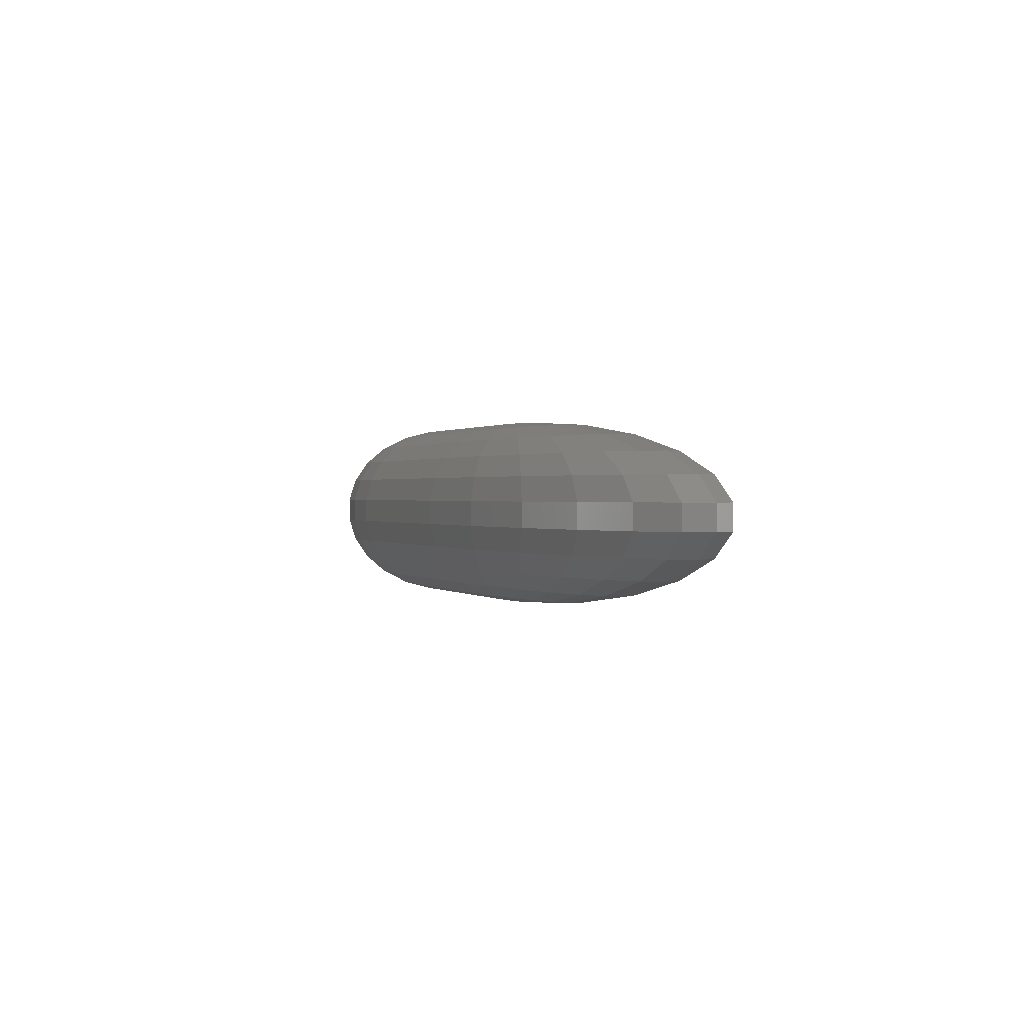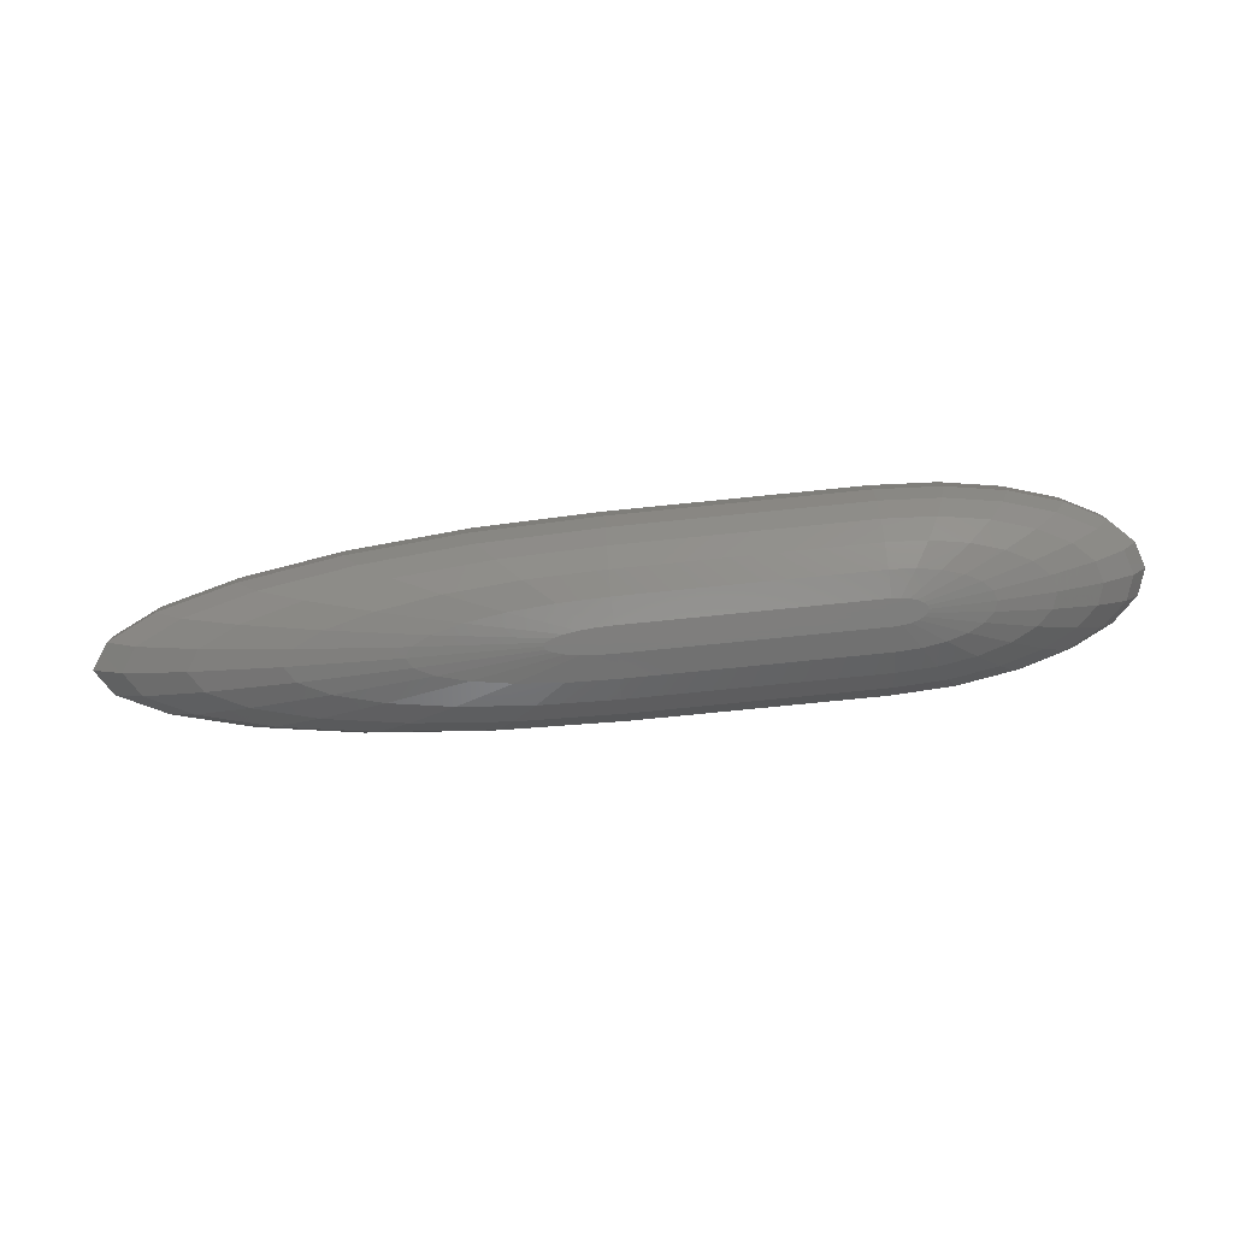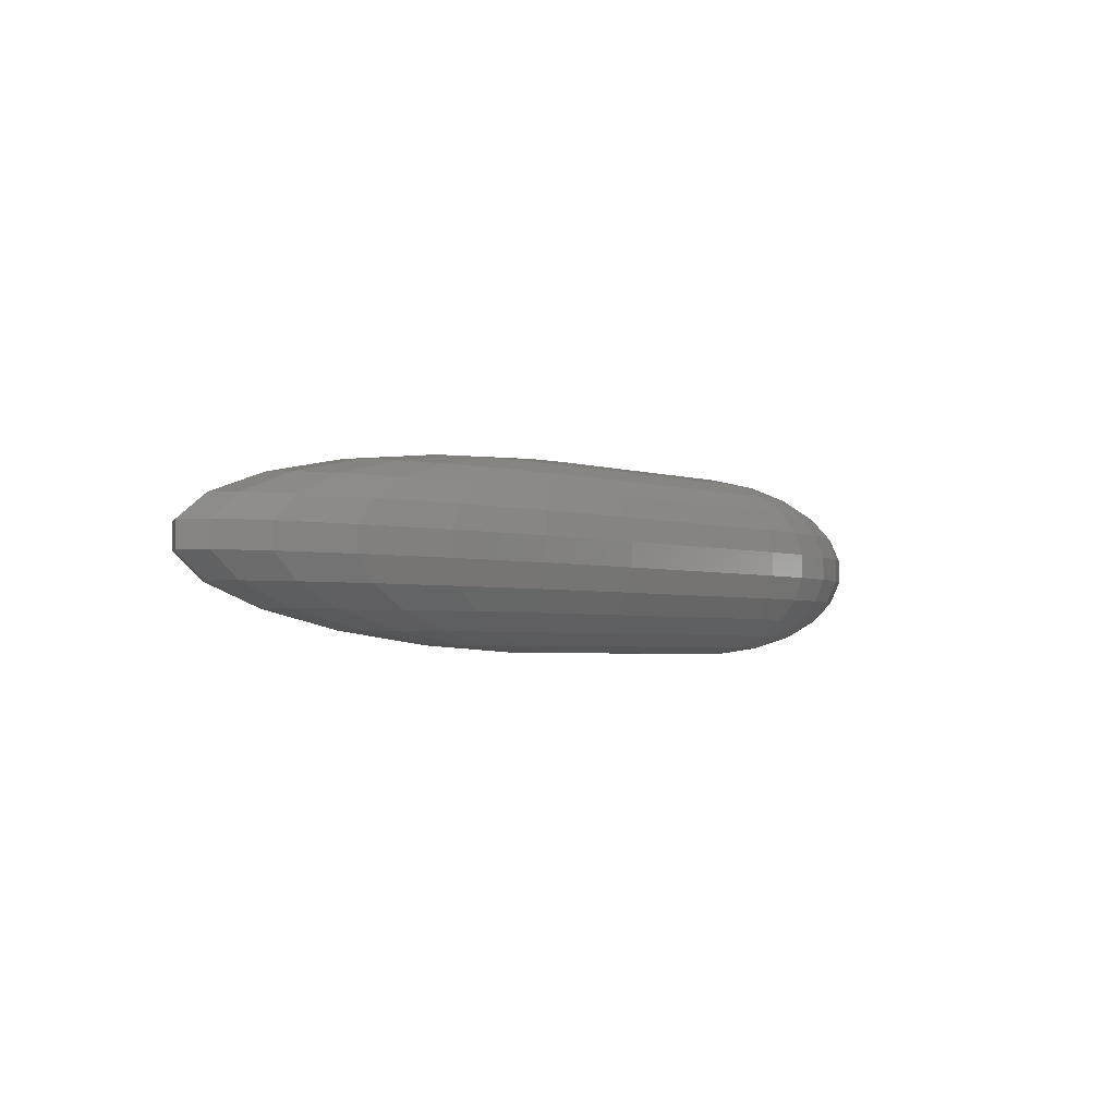
<metadata>
{"format":"stl","ext":"stl","renderer":"f3d","projection":"perspective","resolution":1024,"background":"white","views":[{"elev":0.6,"azim":-111.1,"up":"+Z"},{"elev":-78.0,"azim":5.7,"up":"+Z"},{"elev":-3.1,"azim":-49.2,"up":"+Z"}]}
</metadata>
<code>
# stl→obj: 312 verts, 620 faces
v -8.285 0.9567 4.619
v -13.18 1.522 3.967
v -9.241 0.4952 4.619
v -5.133 3.832 3.044
v 0 3.967 3.044
v 0 4.619 1.913
v 12.5 4.619 1.913
v 12.5 4.957 0.6526
v -7.61 -2.636 3.967
v -4.784 -1.657 4.619
v -6.765 -1.353 4.619
v -23.94 -1.283 0.6526
v -21.47 -2.479 0.6526
v -22.31 -1.196 1.913
v -20 -2.31 1.913
v 23.23 -2.479 -0.6526
v 23.23 -2.479 0.6526
v 21.26 -3.505 -0.6526
v -6.415 4.788 -0.6526
v 0 4.957 -0.6526
v 0 4.619 -1.913
v 24.89 0 -0.6526
v 24.89 0 0.6526
v 24.47 -1.283 -0.6526
v 22.08 1.027 3.044
v 19.09 1.522 3.967
v 19.85 0.7878 3.967
v -6.415 -4.788 -0.6526
v -5.978 -4.462 -1.913
v 0 -4.619 -1.913
v -17.53 3.505 -0.6526
v -21.47 2.479 0.6526
v -17.53 3.505 0.6526
v 12.5 3.044 3.967
v 0 1.913 4.619
v 12.5 1.913 4.619
v 19.51 -2.805 3.044
v 19.09 -1.522 3.967
v 17.88 -2.152 3.967
v 13.32 0.5652 4.957
v -2.826 -0.3263 4.957
v 13.65 0.4615 4.957
v 24.47 1.283 -0.6526
v 24.47 1.283 0.6526
v -14.7 0.7878 -3.967
v -15.22 0 -3.967
v -19.16 1.027 -3.044
v -20 -2.31 -1.913
v -21.47 -2.479 -0.6526
v -22.31 -1.196 -1.913
v 18.27 -4.001 -1.913
v 15.49 -4.462 -1.913
v 15.07 -3.832 -3.044
v 0 -1.913 -4.619
v 12.5 -1.913 -4.619
v 0 -3.044 -3.967
v -21.47 2.479 -0.6526
v -16.33 3.266 -1.913
v -14.02 -2.805 -3.044
v -13.18 -1.522 -3.967
v -10.76 -2.152 -3.967
v 21.09 1.983 3.044
v -2.476 -1.848 4.619
v -9.241 -0.4952 -4.619
v -14.7 -0.7878 -3.967
v 0 -4.957 0.6526
v -6.415 -4.788 0.6526
v -3.939 -2.94 3.967
v 0 -1.913 4.619
v 12.5 3.967 -3.044
v 12.5 4.619 -1.913
v 15.07 3.832 -3.044
v -23.1 0 1.913
v 13.91 0.3263 4.957
v 16.64 0.9567 4.619
v 0 -4.619 1.913
v -9.241 -0.4952 4.619
v -3.152 -0.1689 4.957
v -3.263 0 4.957
v -17.18 1.983 -3.044
v -13.18 1.522 -3.967
v 12.5 -3.044 -3.967
v 0 -3.967 -3.044
v 23.23 2.479 -0.6526
v 21.26 3.505 0.6526
v 23.23 2.479 0.6526
v 12.5 -4.619 -1.913
v 14.47 2.94 -3.967
v 12.5 3.044 -3.967
v -11.55 -4.001 -1.913
v -12.39 -4.293 -0.6526
v -17.53 -3.505 -0.6526
v -16.33 -3.266 -1.913
v -23.1 0 -1.913
v -19.16 -1.027 -3.044
v 12.5 -3.967 -3.044
v -9.241 0.4952 -4.619
v -3.152 0.1689 -4.957
v -3.263 0 -4.957
v 22.5 2.31 1.913
v 19.51 2.805 3.044
v 17.46 3.435 3.044
v 16.3 2.636 3.967
v 17.28 0 4.619
v 20.11 0 3.967
v 17.12 0.4952 4.619
v 18.27 4.001 1.913
v -11.55 4.001 -1.913
v -22.31 1.196 -1.913
v -24.79 0 0.6526
v -14.7 -0.7878 3.967
v -13.18 -1.522 3.967
v -17.18 1.983 3.044
v -19.16 1.027 3.044
v 14.13 0 4.957
v 14.08 -0.1689 4.957
v 12.5 0.6526 4.957
v 12.92 0.6304 4.957
v 0 0.6526 -4.957
v -0.8446 0.6304 -4.957
v -2.476 1.848 -4.619
v 0 -0.6526 4.957
v 22.08 -1.027 3.044
v 23.66 -1.196 1.913
v 24.05 0 1.913
v 18.27 -4.001 1.913
v 18.7 -4.293 0.6526
v 21.26 -3.505 0.6526
v 23.66 1.196 1.913
v 23.66 -1.196 -1.913
v 20.67 -3.266 -1.913
v 21.09 -1.983 -3.044
v 22.5 -2.31 -1.913
v 19.51 -2.805 -3.044
v 17.88 -2.152 -3.967
v 14.89 -1.657 -4.619
v 15.88 -1.353 -4.619
v 15.71 -4.788 -0.6526
v 15.71 -4.788 0.6526
v 0 -4.957 -0.6526
v -11.55 -4.001 1.913
v -17.53 -3.505 0.6526
v -12.39 -4.293 0.6526
v -19.83 0 -3.044
v -9.917 3.435 -3.044
v -7.61 2.636 -3.967
v -10.76 2.152 -3.967
v -6.765 1.353 -4.619
v 17.12 0.4952 -4.619
v 14.08 0.1689 -4.957
v 13.91 0.3263 -4.957
v -9.567 0 -4.619
v 20.67 3.266 -1.913
v 18.27 4.001 -1.913
v 21.26 3.505 -0.6526
v -0.8446 -0.6304 4.957
v -1.632 -0.5652 4.957
v 15.88 1.353 4.619
v 14.08 0.1689 4.957
v 15.71 4.788 0.6526
v -6.765 1.353 4.619
v -14.7 0.7878 3.967
v -15.22 0 3.967
v -9.567 0 4.619
v 18.7 4.293 -0.6526
v 18.7 4.293 0.6526
v 15.49 4.462 1.913
v 15.07 3.832 3.044
v 12.5 -0.6526 -4.957
v 17.46 3.435 -3.044
v 16.3 2.636 -3.967
v 0 4.957 0.6526
v -6.415 4.788 0.6526
v -4.784 1.657 4.619
v -1.632 0.5652 4.957
v -2.476 1.848 4.619
v 0 3.044 3.967
v 0 3.967 -3.044
v -22.31 1.196 1.913
v -23.94 1.283 0.6526
v -20 2.31 -1.913
v -14.02 -2.805 3.044
v -16.33 -3.266 1.913
v -9.917 -3.435 3.044
v -19.16 -1.027 3.044
v 0 -3.967 3.044
v -5.133 -3.832 3.044
v -10.76 -2.152 3.967
v 12.5 -4.619 1.913
v 12.5 -4.957 0.6526
v 13.74 1.848 4.619
v -9.917 -3.435 -3.044
v 13.74 1.848 -4.619
v 12.5 0.6526 -4.957
v 12.5 1.913 -4.619
v 12.5 -4.957 -0.6526
v 12.5 -3.967 3.044
v 24.47 -1.283 0.6526
v 22.5 2.31 -1.913
v 16.3 -2.636 -3.967
v 17.46 -3.435 -3.044
v 18.7 -4.293 -0.6526
v -5.133 -3.832 -3.044
v -3.939 -2.94 -3.967
v -17.18 -1.983 -3.044
v -7.61 -2.636 -3.967
v -8.285 -0.9567 -4.619
v -2.826 -0.3263 -4.957
v -6.765 -1.353 -4.619
v 14.89 1.657 -4.619
v 13.32 0.5652 -4.957
v 12.92 0.6304 -4.957
v -23.94 -1.283 -0.6526
v -23.94 1.283 -0.6526
v 12.92 -0.6304 -4.957
v 13.32 -0.5652 -4.957
v -14.02 2.805 -3.044
v -4.784 -1.657 -4.619
v -2.476 -1.848 -4.619
v 14.47 2.94 3.967
v 14.89 1.657 4.619
v 17.88 2.152 3.967
v -5.978 4.462 -1.913
v 12.5 3.967 3.044
v -3.939 2.94 3.967
v 0 0.6526 4.957
v 19.09 1.522 -3.967
v 21.09 1.983 -3.044
v 22.08 1.027 -3.044
v 24.05 0 -1.913
v 22.08 -1.027 -3.044
v 15.88 1.353 -4.619
v 13.65 0.4615 -4.957
v -3.152 -0.1689 -4.957
v 15.07 -3.832 3.044
v 12.5 -3.044 3.967
v 12.5 -0.6526 4.957
v -11.55 4.001 1.913
v -5.978 4.462 1.913
v -17.18 -1.983 3.044
v 15.49 -4.462 1.913
v 14.47 -2.94 3.967
v 12.5 -1.913 4.619
v -10.76 2.152 3.967
v -8.285 -0.9567 4.619
v 0 -3.044 3.967
v 19.09 -1.522 -3.967
v 19.85 -0.7878 -3.967
v 19.85 -0.7878 3.967
v 20.67 3.266 1.913
v 22.42 0 3.044
v -2.826 0.3263 4.957
v -2.307 0.4615 4.957
v 15.88 -1.353 4.619
v 16.64 -0.9567 4.619
v 13.65 -0.4615 4.957
v 16.64 -0.9567 -4.619
v 14.47 -2.94 -3.967
v 13.74 -1.848 -4.619
v -2.307 -0.4615 -4.957
v -1.632 -0.5652 -4.957
v -8.285 0.9567 -4.619
v 13.65 -0.4615 -4.957
v 19.85 0.7878 -3.967
v -7.61 2.636 3.967
v -14.02 2.805 3.044
v -12.39 4.293 -0.6526
v -12.39 4.293 0.6526
v -16.33 3.266 1.913
v -9.917 3.435 3.044
v 15.49 4.462 -1.913
v 17.28 0 -4.619
v 20.11 0 -3.967
v 16.64 0.9567 -4.619
v 19.51 2.805 -3.044
v 0 3.044 -3.967
v 17.88 2.152 -3.967
v -1.632 0.5652 -4.957
v -2.307 0.4615 -4.957
v 13.74 -1.848 4.619
v -5.133 3.832 -3.044
v 22.5 -2.31 1.913
v 13.32 -0.5652 4.957
v 14.89 -1.657 4.619
v 16.3 -2.636 3.967
v 17.46 -3.435 3.044
v 20.67 -3.266 1.913
v 23.66 1.196 -1.913
v 15.71 4.788 -0.6526
v 17.12 -0.4952 4.619
v 0 1.913 -4.619
v 0 -0.6526 -4.957
v -2.826 0.3263 -4.957
v 13.91 -0.3263 -4.957
v 17.12 -0.4952 -4.619
v -24.79 0 -0.6526
v -3.939 2.94 -3.967
v 13.91 -0.3263 4.957
v -19.83 0 3.044
v -20 2.31 1.913
v -3.152 0.1689 4.957
v -0.8446 0.6304 4.957
v -2.307 -0.4615 4.957
v 12.5 4.957 -0.6526
v 14.13 0 -4.957
v 22.42 0 -3.044
v 14.08 -0.1689 -4.957
v -4.784 1.657 -4.619
v -5.978 -4.462 1.913
v 12.92 -0.6304 4.957
v 21.09 -1.983 3.044
v -0.8446 -0.6304 -4.957
f 1 2 3
f 4 5 6
f 7 8 6
f 9 10 11
f 12 13 14
f 13 15 14
f 16 17 18
f 19 20 21
f 22 23 24
f 25 26 27
f 28 29 30
f 31 32 33
f 34 35 36
f 37 38 39
f 40 41 42
f 23 43 44
f 45 46 47
f 48 49 50
f 51 52 53
f 54 55 56
f 57 31 58
f 59 60 61
f 62 26 25
f 63 10 9
f 64 60 65
f 28 66 67
f 63 68 69
f 70 71 72
f 12 14 73
f 42 74 75
f 67 66 76
f 77 78 79
f 47 80 81
f 56 82 83
f 84 85 86
f 53 52 87
f 72 88 89
f 90 91 92
f 93 49 48
f 50 94 95
f 96 82 53
f 97 98 99
f 62 100 101
f 101 102 103
f 104 105 27
f 26 106 27
f 101 107 102
f 31 108 58
f 47 94 109
f 73 110 12
f 111 112 77
f 113 114 2
f 115 116 104
f 117 41 118
f 119 120 121
f 63 69 122
f 123 124 125
f 126 127 128
f 86 100 129
f 130 24 16
f 51 131 18
f 132 133 134
f 135 136 137
f 53 87 96
f 86 43 84
f 92 49 93
f 138 127 139
f 140 28 30
f 141 142 143
f 94 144 95
f 145 146 147
f 147 148 81
f 149 150 151
f 45 152 46
f 6 5 7
f 153 154 155
f 156 157 63
f 75 158 42
f 106 74 159
f 7 160 8
f 161 2 1
f 162 163 164
f 85 165 166
f 167 168 107
f 54 169 55
f 170 171 72
f 95 144 46
f 172 20 173
f 174 175 176
f 177 35 34
f 57 32 31
f 89 178 70
f 73 179 180
f 109 181 47
f 182 183 184
f 73 14 185
f 92 91 142
f 186 187 76
f 9 11 188
f 189 190 139
f 78 41 79
f 118 191 117
f 192 59 61
f 193 194 195
f 141 143 67
f 87 138 196
f 9 187 68
f 186 189 197
f 44 86 129
f 124 17 198
f 7 168 167
f 129 125 44
f 104 159 115
f 101 26 62
f 199 153 155
f 139 127 126
f 131 133 18
f 51 134 131
f 200 201 53
f 18 202 51
f 83 82 96
f 203 204 56
f 60 205 95
f 61 206 192
f 207 208 209
f 210 211 212
f 50 49 213
f 94 214 109
f 48 59 93
f 192 206 203
f 49 142 13
f 66 190 76
f 215 216 136
f 46 65 95
f 47 81 45
f 81 217 147
f 98 216 99
f 206 218 219
f 34 220 168
f 221 222 103
f 75 106 26
f 75 74 106
f 173 6 172
f 155 84 199
f 223 108 19
f 12 110 213
f 7 5 224
f 224 168 7
f 4 225 177
f 117 35 226
f 227 228 229
f 6 8 172
f 24 230 22
f 231 133 132
f 232 233 210
f 147 146 148
f 81 97 45
f 99 234 64
f 235 236 197
f 122 69 237
f 164 79 3
f 118 41 40
f 173 238 239
f 21 223 19
f 213 94 50
f 214 110 180
f 92 142 49
f 112 182 188
f 185 112 111
f 182 184 188
f 15 240 185
f 184 183 141
f 126 241 139
f 236 242 243
f 161 244 2
f 11 41 245
f 140 87 196
f 30 87 140
f 187 246 68
f 76 189 186
f 189 235 197
f 139 241 189
f 22 43 23
f 247 248 231
f 123 249 38
f 125 124 198
f 107 250 85
f 101 250 107
f 125 251 123
f 129 25 125
f 161 252 253
f 1 252 161
f 254 255 256
f 39 38 254
f 128 127 18
f 202 138 51
f 134 133 131
f 130 133 231
f 247 231 132
f 130 230 24
f 203 83 30
f 56 83 203
f 206 204 203
f 209 206 61
f 247 137 257
f 99 216 234
f 258 200 53
f 259 200 258
f 180 110 73
f 109 214 57
f 95 48 50
f 93 59 192
f 93 90 92
f 192 90 93
f 140 66 28
f 76 190 189
f 143 91 67
f 142 91 143
f 64 152 99
f 209 260 261
f 80 217 81
f 47 181 80
f 148 262 81
f 137 263 257
f 55 169 259
f 234 216 208
f 258 55 259
f 229 264 227
f 102 168 103
f 107 168 102
f 161 265 244
f 2 266 113
f 222 158 26
f 26 158 75
f 267 268 19
f 4 6 239
f 89 88 195
f 173 20 19
f 19 268 173
f 269 238 33
f 32 269 33
f 180 179 32
f 239 6 173
f 266 270 269
f 36 35 117
f 226 35 176
f 229 228 199
f 72 271 154
f 248 272 273
f 227 274 232
f 155 154 165
f 155 165 85
f 44 43 86
f 24 23 198
f 170 154 275
f 276 178 89
f 97 152 45
f 99 152 97
f 210 277 232
f 278 216 279
f 112 245 77
f 188 11 112
f 235 242 236
f 243 280 237
f 267 108 31
f 21 281 223
f 47 144 94
f 46 144 47
f 12 49 13
f 213 49 12
f 185 240 112
f 14 15 185
f 9 68 63
f 188 184 9
f 18 17 128
f 128 17 282
f 283 284 256
f 285 286 37
f 77 164 111
f 42 41 74
f 51 138 52
f 52 138 87
f 126 287 37
f 39 285 37
f 128 287 126
f 287 282 37
f 84 288 199
f 231 230 130
f 155 85 84
f 165 289 166
f 25 251 125
f 251 105 123
f 101 222 26
f 103 222 101
f 104 106 159
f 27 106 104
f 290 249 104
f 38 255 254
f 247 134 135
f 132 134 247
f 16 133 130
f 18 133 16
f 219 218 261
f 194 291 195
f 87 83 96
f 30 83 87
f 64 208 207
f 207 60 64
f 54 219 292
f 219 204 206
f 135 137 247
f 262 293 97
f 257 294 295
f 53 82 258
f 134 200 135
f 134 201 200
f 94 296 214
f 213 296 94
f 95 205 48
f 65 60 95
f 203 90 192
f 90 29 28
f 140 190 66
f 196 190 140
f 142 183 13
f 141 183 142
f 28 91 90
f 67 91 28
f 209 60 207
f 61 60 209
f 57 181 109
f 58 181 57
f 281 146 145
f 276 297 281
f 85 100 86
f 166 107 85
f 34 168 224
f 168 220 103
f 256 41 283
f 255 298 256
f 3 252 1
f 253 175 161
f 221 158 222
f 42 158 221
f 177 5 4
f 20 71 21
f 281 108 223
f 19 108 267
f 57 180 32
f 214 180 57
f 269 270 238
f 185 299 73
f 266 300 113
f 2 162 3
f 34 5 177
f 224 5 34
f 117 191 36
f 36 220 34
f 3 301 252
f 118 40 221
f 176 302 226
f 11 157 303
f 290 255 38
f 221 40 42
f 8 289 304
f 271 71 289
f 20 8 304
f 172 8 20
f 305 150 272
f 193 171 210
f 274 233 232
f 208 260 209
f 167 160 7
f 154 271 289
f 275 154 153
f 199 275 153
f 273 306 231
f 230 288 43
f 125 23 44
f 198 23 125
f 72 89 70
f 304 71 20
f 294 216 307
f 274 151 233
f 119 291 194
f 121 308 146
f 227 277 275
f 232 277 227
f 122 156 63
f 104 116 290
f 39 284 285
f 285 242 235
f 11 245 112
f 298 41 256
f 141 187 184
f 237 69 243
f 175 41 302
f 63 157 10
f 281 178 276
f 21 178 281
f 145 217 58
f 147 217 145
f 182 240 15
f 112 240 182
f 67 309 141
f 76 309 67
f 310 284 283
f 69 246 243
f 123 311 282
f 38 249 290
f 190 138 139
f 196 138 190
f 126 235 241
f 241 235 189
f 202 127 138
f 18 127 202
f 282 311 37
f 123 282 124
f 128 282 287
f 282 17 124
f 230 43 22
f 43 288 84
f 25 100 62
f 129 100 25
f 283 41 310
f 10 157 11
f 301 41 252
f 252 41 253
f 51 201 134
f 53 201 51
f 54 204 219
f 56 204 54
f 119 216 120
f 148 293 262
f 209 218 206
f 261 218 209
f 219 312 292
f 261 312 219
f 82 55 258
f 56 55 82
f 59 205 60
f 48 205 59
f 203 29 90
f 30 29 203
f 15 183 182
f 13 183 15
f 297 146 281
f 293 98 97
f 200 136 135
f 259 136 200
f 121 120 278
f 64 234 208
f 65 152 64
f 46 152 65
f 292 216 169
f 81 262 97
f 220 191 103
f 36 191 220
f 77 79 164
f 74 41 159
f 31 268 267
f 33 268 31
f 296 110 214
f 213 110 296
f 238 270 4
f 239 238 4
f 179 300 32
f 114 300 179
f 185 163 299
f 114 163 162
f 225 35 177
f 176 35 225
f 310 41 237
f 156 41 157
f 303 41 11
f 157 41 303
f 116 298 290
f 253 41 175
f 107 160 167
f 166 160 107
f 273 264 229
f 229 306 273
f 307 216 305
f 212 216 194
f 72 154 170
f 154 289 165
f 275 228 227
f 199 228 275
f 230 306 229
f 231 306 230
f 297 121 146
f 121 291 119
f 88 171 193
f 72 171 88
f 79 41 301
f 290 298 255
f 184 187 9
f 284 280 285
f 116 41 298
f 79 301 3
f 145 108 281
f 58 108 145
f 181 217 80
f 58 217 181
f 309 187 141
f 76 187 309
f 254 284 39
f 256 284 254
f 123 105 249
f 249 105 104
f 235 286 285
f 236 246 197
f 24 17 16
f 198 17 24
f 38 311 123
f 37 311 38
f 229 288 230
f 199 288 229
f 100 250 101
f 85 250 100
f 176 175 302
f 161 175 174
f 279 293 148
f 89 291 276
f 146 308 148
f 194 216 119
f 148 278 279
f 151 216 233
f 221 191 118
f 103 191 221
f 2 244 266
f 244 265 270
f 268 238 173
f 33 238 268
f 113 300 114
f 73 114 179
f 269 300 266
f 32 300 269
f 270 265 4
f 244 270 266
f 77 41 78
f 245 41 77
f 226 41 117
f 302 41 226
f 115 41 116
f 159 41 115
f 227 149 274
f 231 248 273
f 295 272 248
f 272 150 149
f 136 263 137
f 169 216 215
f 160 289 8
f 166 289 160
f 169 215 259
f 211 216 212
f 88 193 195
f 275 171 170
f 277 171 275
f 210 171 277
f 243 246 236
f 68 246 69
f 310 280 284
f 237 280 310
f 25 105 251
f 27 105 25
f 126 286 235
f 37 286 126
f 295 307 272
f 149 151 274
f 225 265 176
f 4 265 225
f 114 162 2
f 73 299 114
f 299 163 114
f 3 162 164
f 122 41 156
f 237 41 122
f 247 295 248
f 257 295 247
f 195 291 89
f 227 264 149
f 292 169 54
f 263 294 257
f 72 71 271
f 289 71 304
f 278 308 121
f 148 308 278
f 280 242 285
f 243 242 280
f 186 246 187
f 197 246 186
f 174 265 161
f 176 265 174
f 111 163 185
f 164 163 111
f 305 216 150
f 150 216 151
f 264 272 149
f 273 272 264
f 208 216 260
f 293 216 98
f 193 212 194
f 210 212 193
f 294 307 295
f 272 307 305
f 260 216 261
f 259 215 136
f 178 71 70
f 21 71 178
f 136 216 263
f 263 216 294
f 233 211 210
f 233 216 211
f 297 291 121
f 276 291 297
f 279 216 293
f 120 216 278
f 312 216 292
f 261 216 312

</code>
